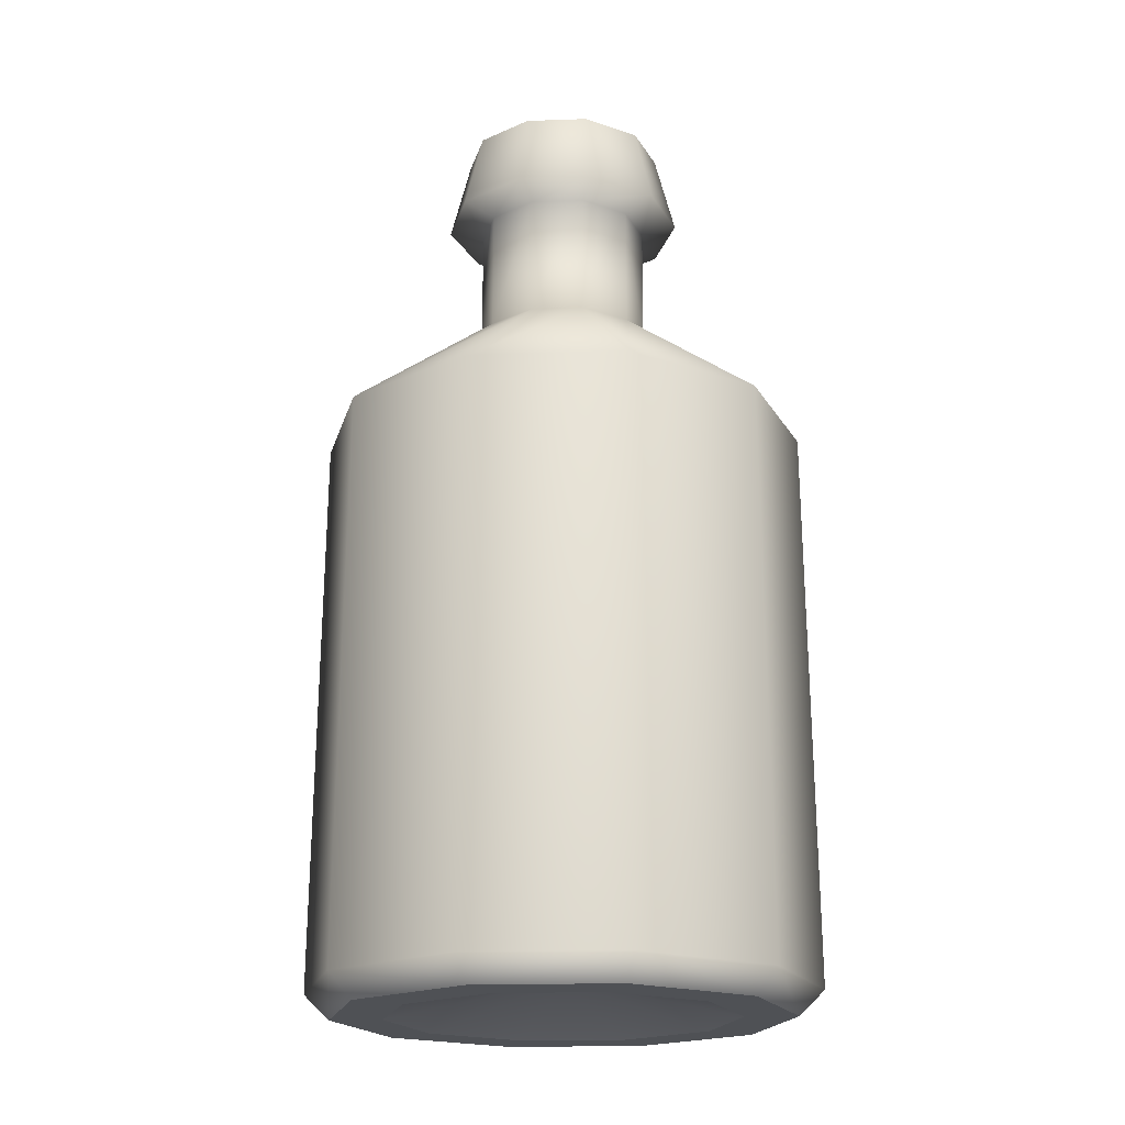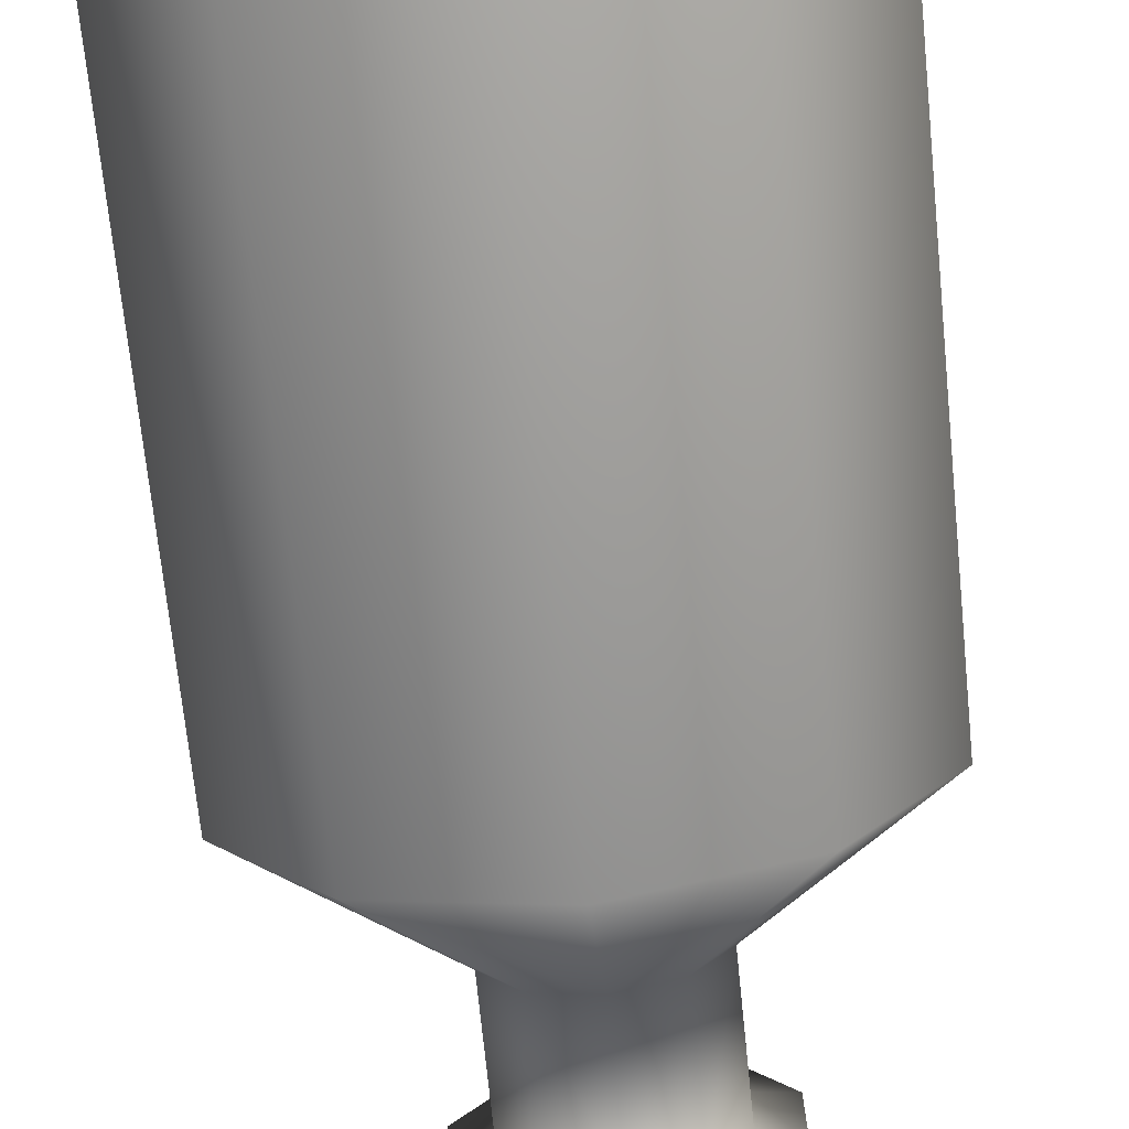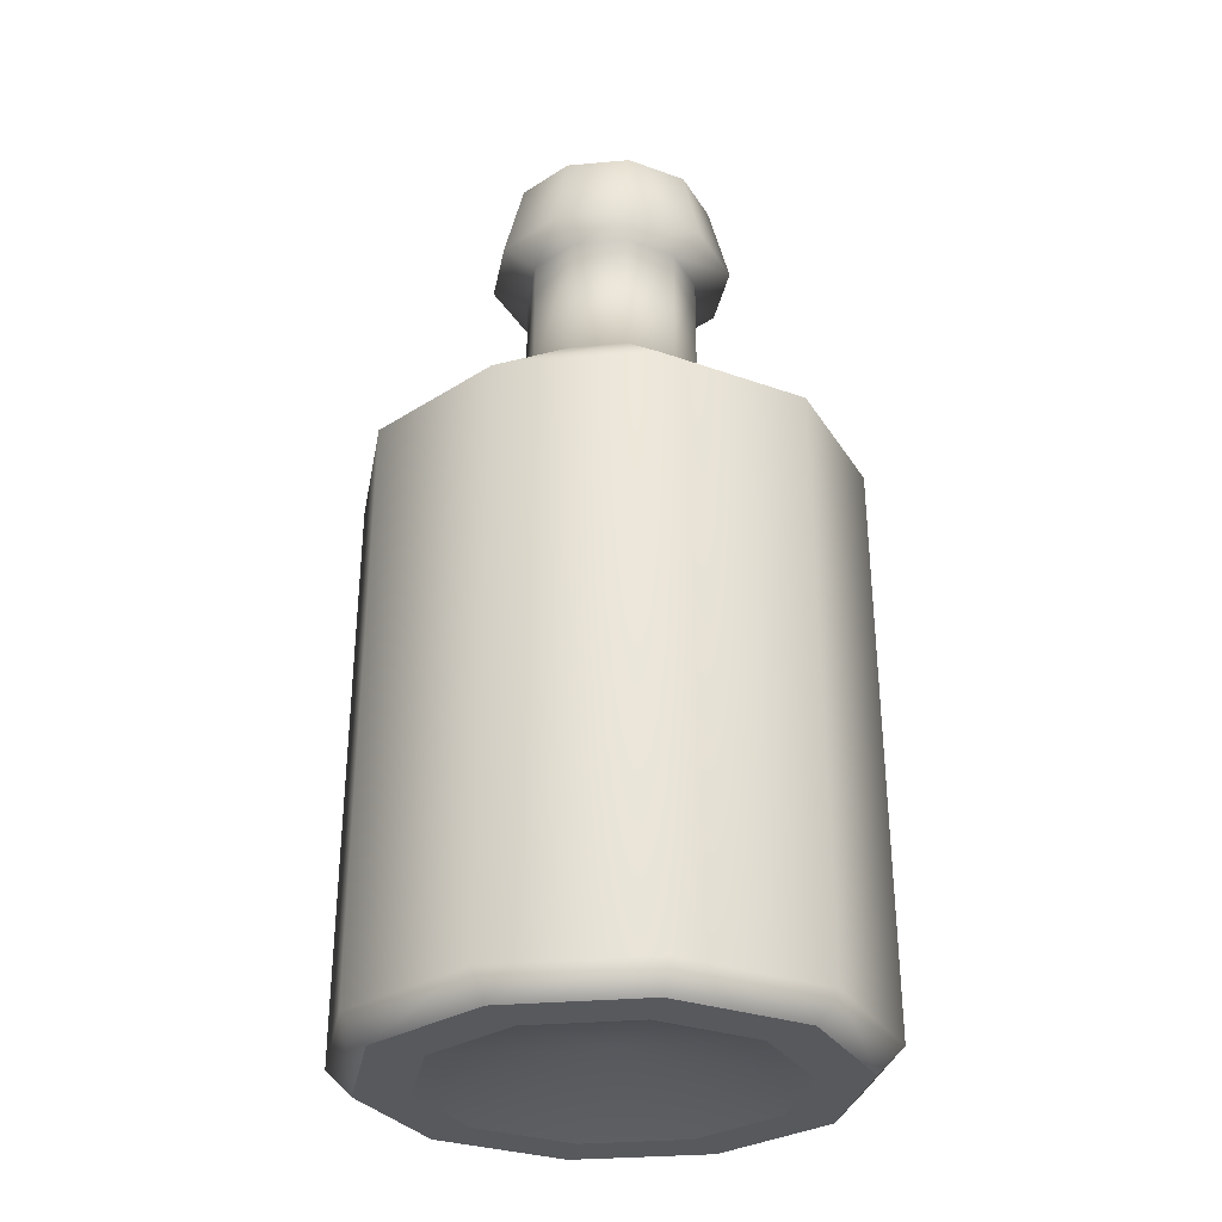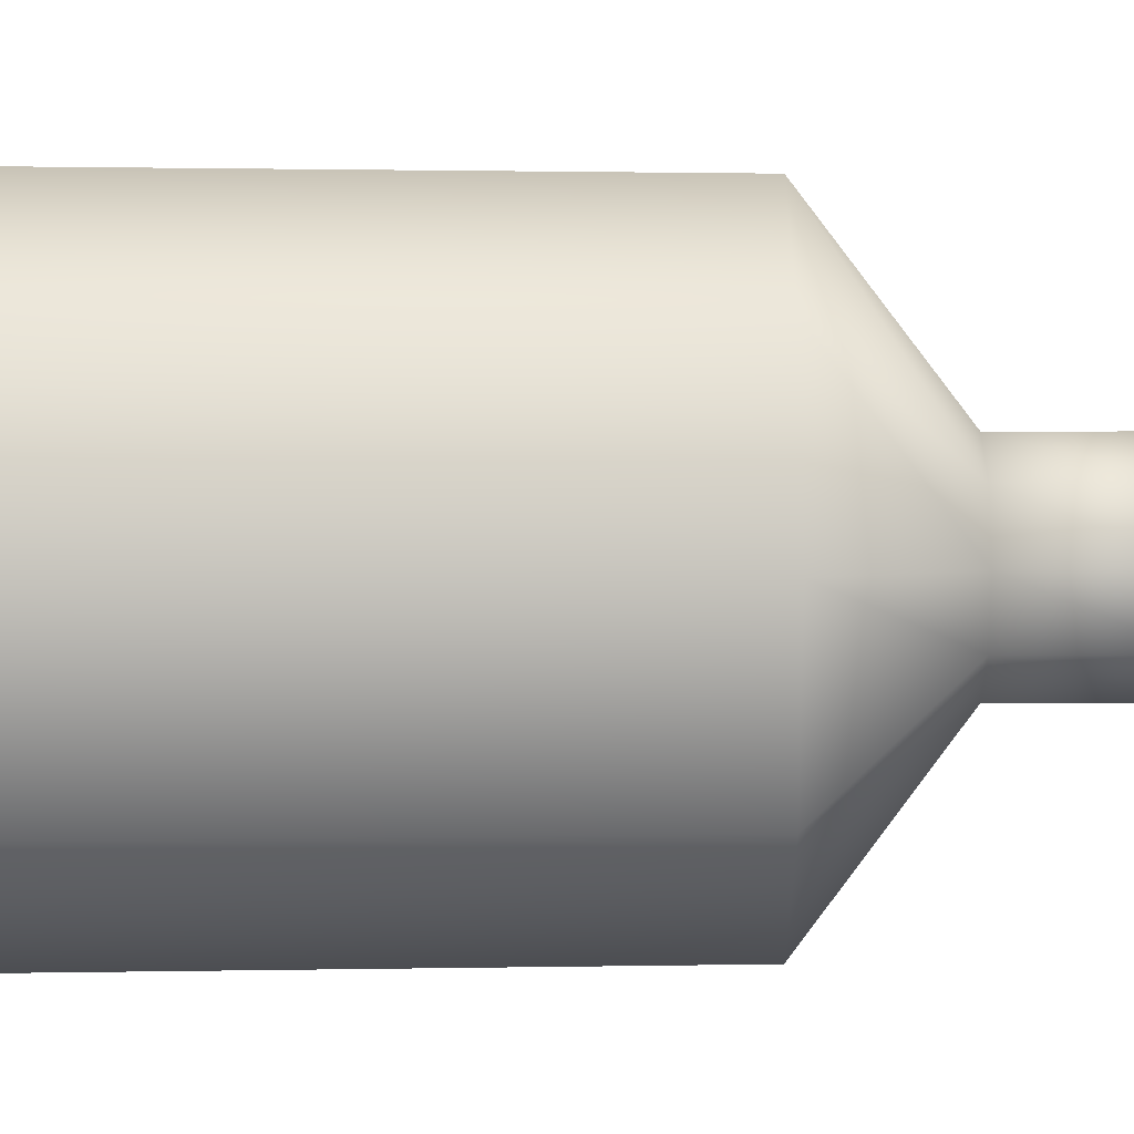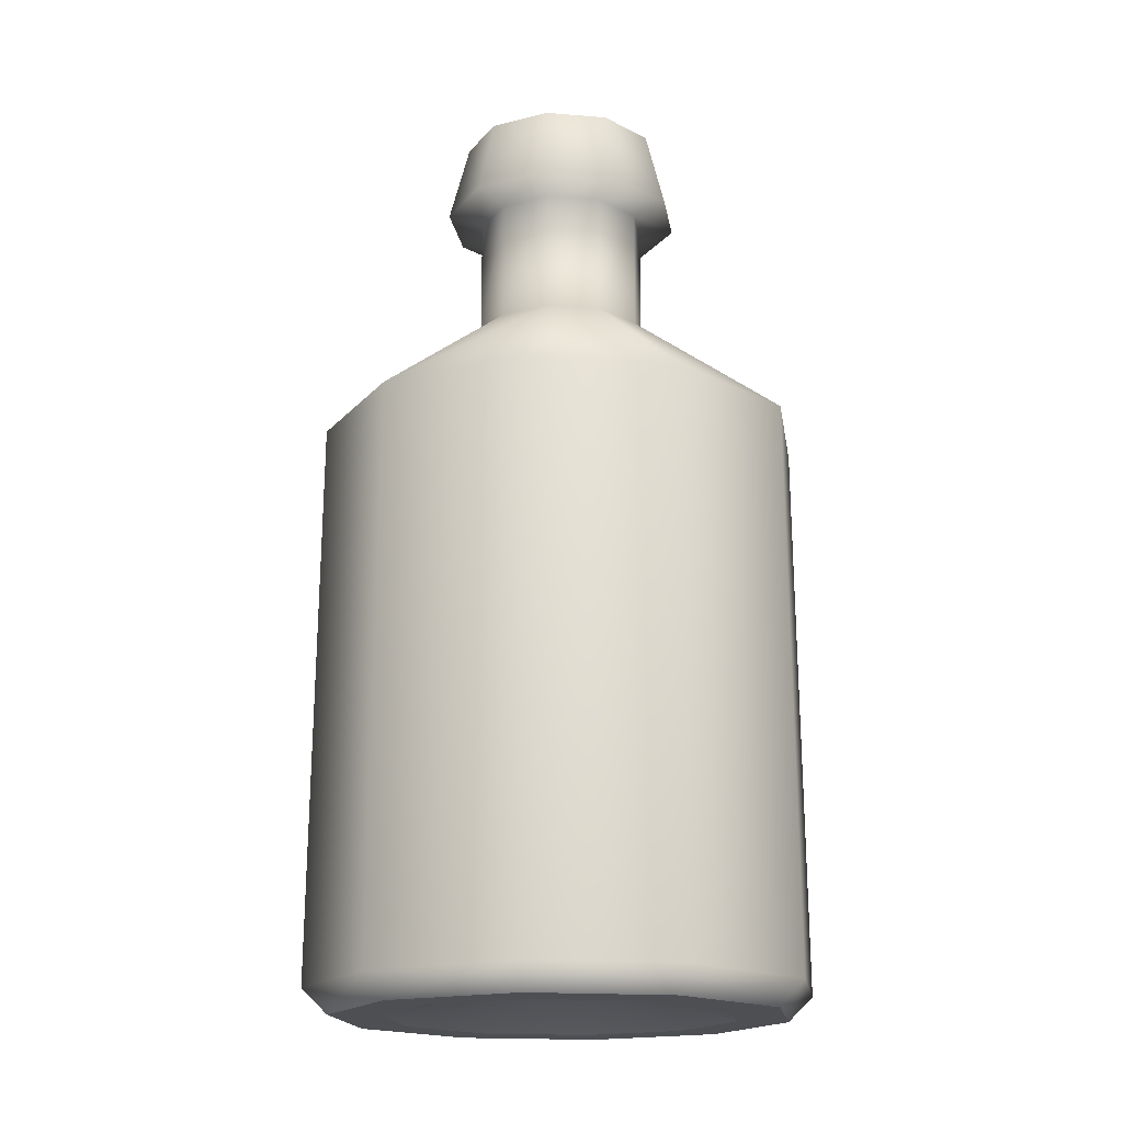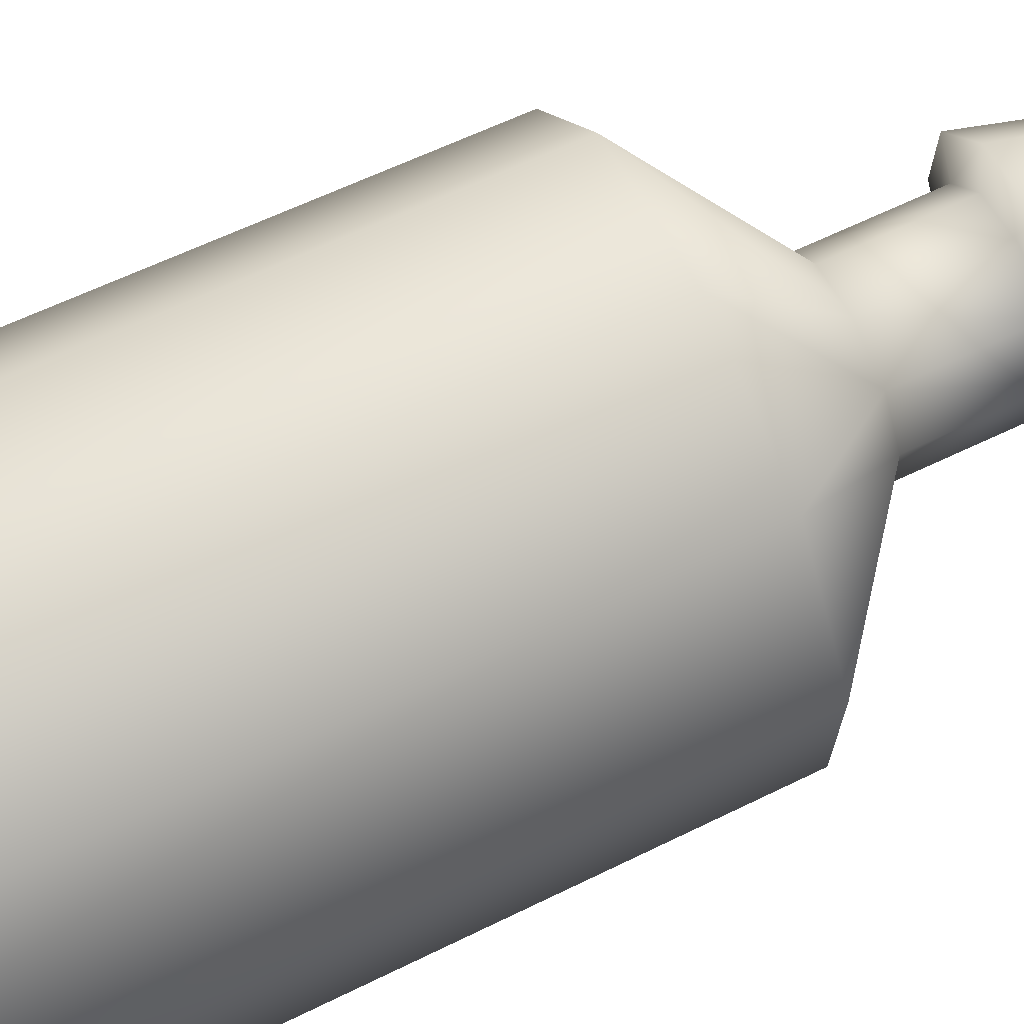
<metadata>
{"format":"obj","ext":"obj","renderer":"f3d","projection":"perspective","resolution":1024,"background":"white","views":[{"elev":-19.6,"azim":129.7,"up":"+Y"},{"elev":-73.9,"azim":5.9,"up":"+Z"},{"elev":-29.0,"azim":25.7,"up":"+Y"},{"elev":19.4,"azim":89.8,"up":"+Z"},{"elev":-17.6,"azim":80.8,"up":"+Y"},{"elev":69.7,"azim":64.9,"up":"+Z"}]}
</metadata>
<code>
g pCylinder1
v 0.295 0.05435 -0.4488
v 0.2627 0 -0.4042
v 0.4426 0 -0.1566
v 0.495 0.05435 -0.1736
v 0.4829 1.296 -0.1697
v 0.2876 1.296 -0.4385
v 0.08278 1.562 -0.1566
v 0.1515 1.562 -0.06198
v 0.08278 1.835 -0.1566
v 0.1515 1.835 -0.06198
v 0.1288 1.855 -0.22
v 0.226 1.855 -0.08619
v 0.1827 2.031 -0.07211
v 0.1021 2.031 -0.1831
v 0.1313 2.016 -0.05542
v 0.07029 2.016 -0.1394
v -0.02846 1.855 -0.2711
v -0.02846 2.031 -0.2255
v -0.02846 2.016 -0.1715
v -0.02846 1.835 -0.1927
v -0.159 2.031 -0.1831
v -0.1272 2.016 -0.1394
v -0.1857 1.855 -0.22
v -0.2396 2.031 -0.07211
v -0.1882 2.016 -0.05542
v -0.1397 1.835 -0.1566
v -0.2829 1.855 -0.08619
v -0.02846 1.562 -0.1927
v -0.2396 2.031 0.06511
v -0.1882 2.016 0.04841
v -0.1397 1.562 -0.1566
v -0.3445 1.296 -0.4385
v -0.2829 1.855 0.07918
v -0.2084 1.835 -0.06198
v -0.02846 1.296 -0.5412
v -0.02846 0.05435 -0.5539
v -0.02846 0 -0.4988
v 0.2627 0 -0.4042
v -0.2084 1.562 -0.06198
v -0.2084 1.835 0.05498
v -0.1857 1.855 0.213
v -0.159 2.031 0.1761
v -0.1272 2.016 0.1324
v -0.02846 2.031 0.2185
v -0.02846 2.016 0.1645
v -0.02846 1.855 0.2641
v -0.1397 1.835 0.1496
v -0.2084 1.562 0.05498
v 0.1021 2.031 0.1761
v 0.07029 2.016 0.1324
v 0.1288 1.855 0.213
v -0.02846 1.835 0.1857
v 0.1827 2.031 0.06511
v 0.1313 2.016 0.04841
v 0.226 1.855 0.07918
v 0.1827 2.031 -0.07211
v 0.1313 2.016 -0.05542
v 0.226 1.855 -0.08619
v 0.08278 1.835 0.1496
v 0.1515 1.835 0.05498
v 0.1515 1.835 -0.06198
v -0.1397 1.562 0.1496
v -0.02846 1.562 0.1857
v 0.1515 1.562 0.05498
v 0.1515 1.562 -0.06198
v 0.08278 1.562 0.1496
v 0.4829 1.296 0.1627
v 0.4829 1.296 -0.1697
v 0.495 0.05435 -0.1736
v 0.2876 1.296 0.4315
v 0.495 0.05435 0.1666
v 0.4426 0 -0.1566
v 0.4426 0 0.1496
v -0.02846 1.296 0.5342
v 0.295 0.05435 0.4418
v 0.2627 0 0.3972
v 0.4426 0 0.1496
v -0.3445 1.296 0.4315
v -0.02846 0.05435 0.5469
v -0.02846 0 0.4918
v 0.2627 0 0.3972
v -0.5398 1.296 0.1627
v -0.352 0.05435 0.4418
v -0.3196 0 0.3972
v -0.02846 0 0.4918
v -0.5398 1.296 -0.1697
v -0.5519 0.05435 0.1666
v -0.4996 0 0.1496
v -0.3196 0 0.3972
v -0.5519 0.05435 -0.1736
v -0.4996 0 -0.1566
v -0.4996 0 0.1496
v -0.352 0.05435 -0.4488
v -0.3196 0 -0.4042
v -0.4996 0 -0.1566
v -0.3196 0 -0.4042
v -0.02846 0 -0.4988
v -0.02846 0 -0.4988
v -0.02846 0 -0.3841
v 0.1953 0 -0.3114
v -0.2522 0 -0.3114
v 0.2627 0 -0.4042
v -0.3196 0 -0.4042
v 0.3335 0 -0.1211
v -0.4996 0 -0.1566
v 0.4426 0 -0.1566
v -0.3904 0 -0.1211
v 0.3335 0 0.1141
v -0.4996 0 0.1496
v 0.4426 0 0.1496
v -0.3904 0 0.1141
v 0.1953 0 0.3044
v -0.3196 0 0.3972
v 0.2627 0 0.3972
v -0.2522 0 0.3044
v -0.02846 0 0.3771
v -0.02846 0 0.4918
v -0.02846 0 -0.3841
v -0.02846 0.07895 -0.003501
v 0.1953 0 -0.3114
v -0.2522 0 -0.3114
v 0.3335 0 -0.1211
v -0.3904 0 -0.1211
v 0.3335 0 0.1141
v -0.3904 0 0.1141
v 0.1953 0 0.3044
v -0.2522 0 0.3044
v -0.02846 0 0.3771
v 0.04273 1.879 -0.1015
v 0.07029 2.016 -0.1394
v 0.1313 2.016 -0.05542
v 0.08673 1.879 -0.04093
v 0.1313 2.016 0.04841
v -0.02846 1.879 -0.003501
v -0.02846 1.879 -0.1246
v 0.08673 1.879 0.03393
v -0.02846 2.016 -0.1715
v 0.07029 2.016 0.1324
v -0.09964 1.879 -0.1015
v -0.1272 2.016 -0.1394
v 0.04273 1.879 0.09448
v -0.02846 2.016 0.1645
v -0.1436 1.879 -0.04093
v -0.1882 2.016 -0.05542
v -0.02846 1.879 0.1176
v -0.1272 2.016 0.1324
v -0.1436 1.879 0.03393
v -0.1882 2.016 0.04841
v -0.09964 1.879 0.09448
g pCylinder1_0
f 3 2 1
f 4 3 1
f 4 1 5
f 1 6 5
f 6 7 5
f 7 8 5
f 7 9 8
f 9 10 8
f 9 11 10
f 11 12 10
f 13 12 11
f 14 13 11
f 15 13 14
f 16 15 14
f 17 11 9
f 14 11 17
f 16 14 18
f 18 14 17
f 19 16 18
f 20 9 7
f 20 17 9
f 19 18 21
f 22 19 21
f 18 17 23
f 21 18 23
f 22 21 24
f 25 22 24
f 23 17 26
f 17 20 26
f 21 23 27
f 24 21 27
f 27 23 26
f 28 20 7
f 28 7 6
f 25 24 29
f 30 25 29
f 26 20 31
f 20 28 31
f 31 28 32
f 24 27 33
f 29 24 33
f 34 27 26
f 34 26 31
f 33 27 34
f 35 28 6
f 28 35 32
f 36 35 6
f 35 36 32
f 1 36 6
f 37 36 1
f 38 37 1
f 39 34 31
f 39 31 32
f 40 33 34
f 40 34 39
f 29 33 41
f 41 33 40
f 42 29 41
f 30 29 42
f 43 30 42
f 43 42 44
f 45 43 44
f 42 41 46
f 44 42 46
f 47 41 40
f 46 41 47
f 48 40 39
f 47 40 48
f 45 44 49
f 50 45 49
f 44 46 51
f 49 44 51
f 52 46 47
f 51 46 52
f 50 49 53
f 54 50 53
f 49 51 55
f 53 49 55
f 54 53 56
f 57 54 56
f 56 53 58
f 53 55 58
f 55 51 59
f 59 51 52
f 58 55 60
f 60 55 59
f 61 58 60
f 52 47 62
f 62 47 48
f 59 52 63
f 63 52 62
f 61 60 64
f 65 61 64
f 60 59 66
f 66 59 63
f 64 60 66
f 65 64 67
f 68 65 67
f 69 68 67
f 64 66 70
f 67 64 70
f 71 69 67
f 71 67 70
f 69 71 72
f 71 73 72
f 66 63 74
f 70 66 74
f 75 71 70
f 75 70 74
f 75 76 71
f 76 77 71
f 74 63 78
f 63 62 78
f 79 75 74
f 79 74 78
f 79 80 75
f 80 81 75
f 78 62 82
f 62 48 82
f 83 79 78
f 83 78 82
f 83 84 79
f 84 85 79
f 82 48 86
f 48 39 86
f 86 39 32
f 87 83 82
f 87 82 86
f 87 88 83
f 88 89 83
f 90 86 32
f 90 87 86
f 90 91 87
f 91 92 87
f 93 90 32
f 36 93 32
f 93 94 90
f 94 95 90
f 96 93 36
f 97 96 36
f 100 99 98
f 99 101 98
f 102 100 98
f 101 103 98
f 104 100 102
f 103 101 105
f 106 104 102
f 101 107 105
f 108 104 106
f 105 107 109
f 110 108 106
f 107 111 109
f 112 108 110
f 109 111 113
f 114 112 110
f 111 115 113
f 116 112 114
f 113 115 117
f 117 116 114
f 115 116 117
f 120 119 118
f 119 121 118
f 119 120 122
f 119 123 121
f 119 122 124
f 119 125 123
f 119 124 126
f 119 127 125
f 119 126 128
f 119 128 127
f 131 130 129
f 132 131 129
f 133 131 132
f 132 129 134
f 129 135 134
f 129 130 135
f 136 132 134
f 136 133 132
f 130 137 135
f 138 133 136
f 135 137 139
f 135 139 134
f 137 140 139
f 141 138 136
f 141 136 134
f 142 138 141
f 139 140 143
f 139 143 134
f 140 144 143
f 145 142 141
f 145 141 134
f 146 142 145
f 143 144 147
f 143 147 134
f 144 148 147
f 149 146 145
f 149 145 134
f 147 149 134
f 148 146 149
f 147 148 149

</code>
